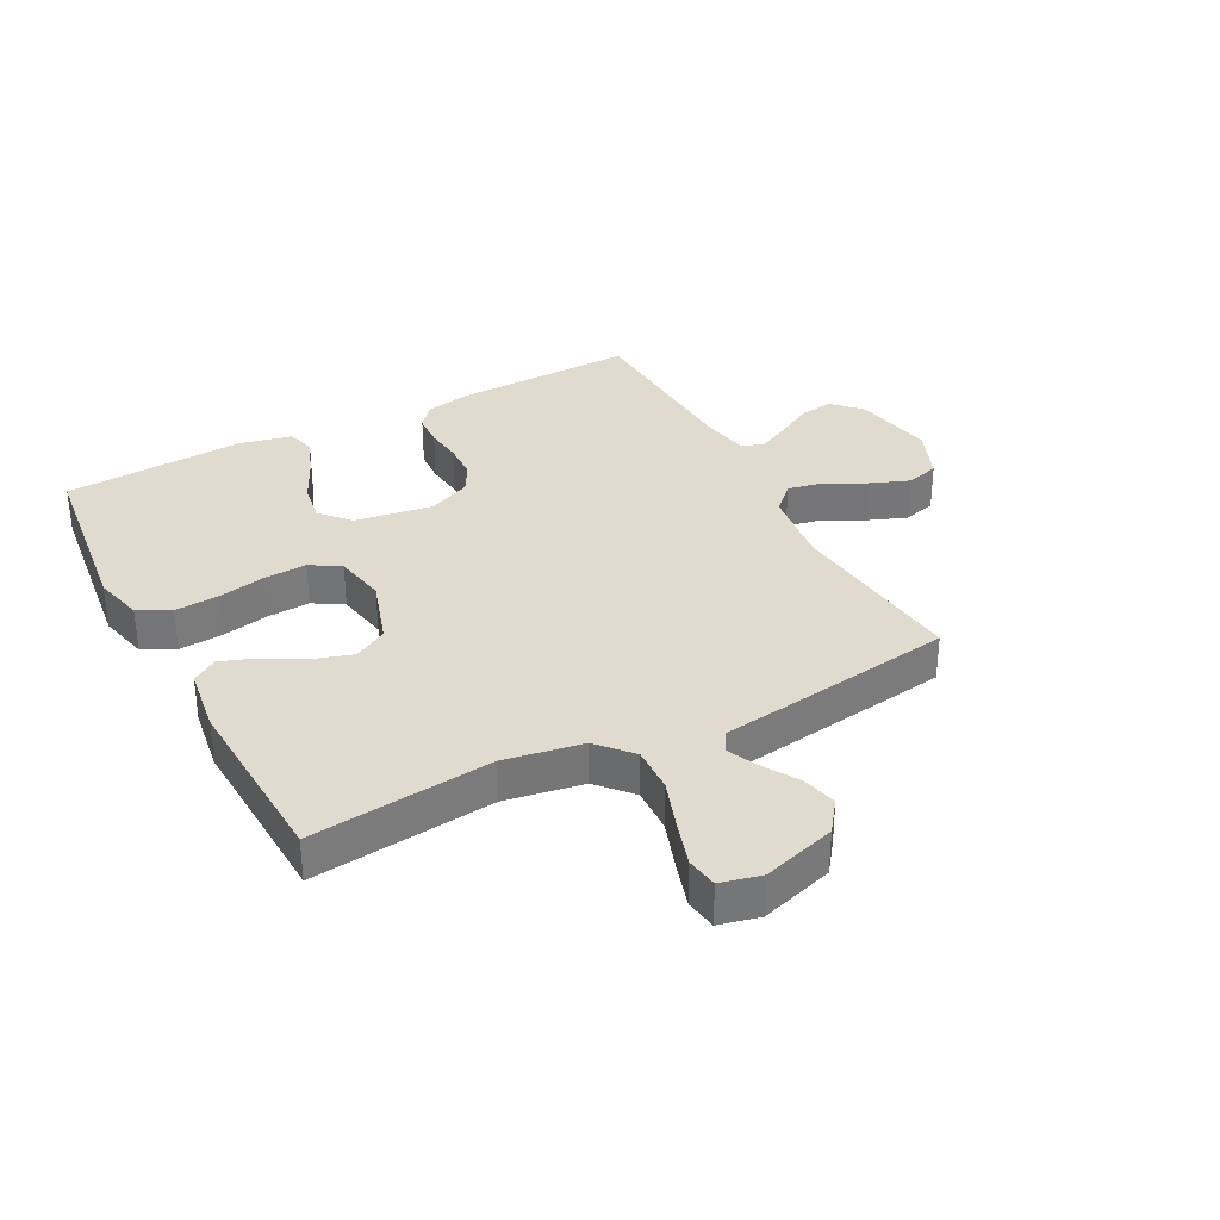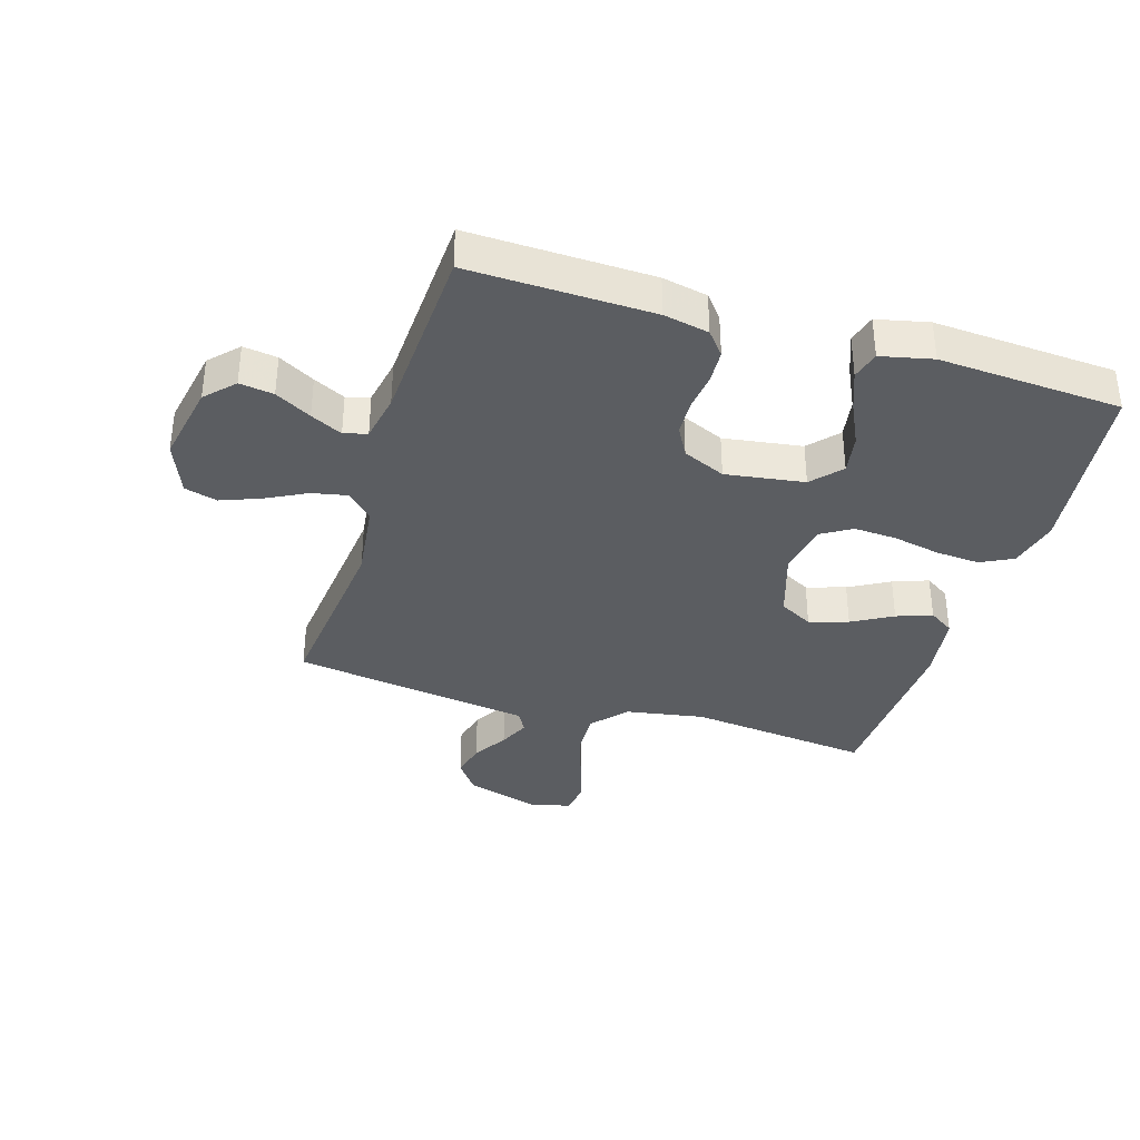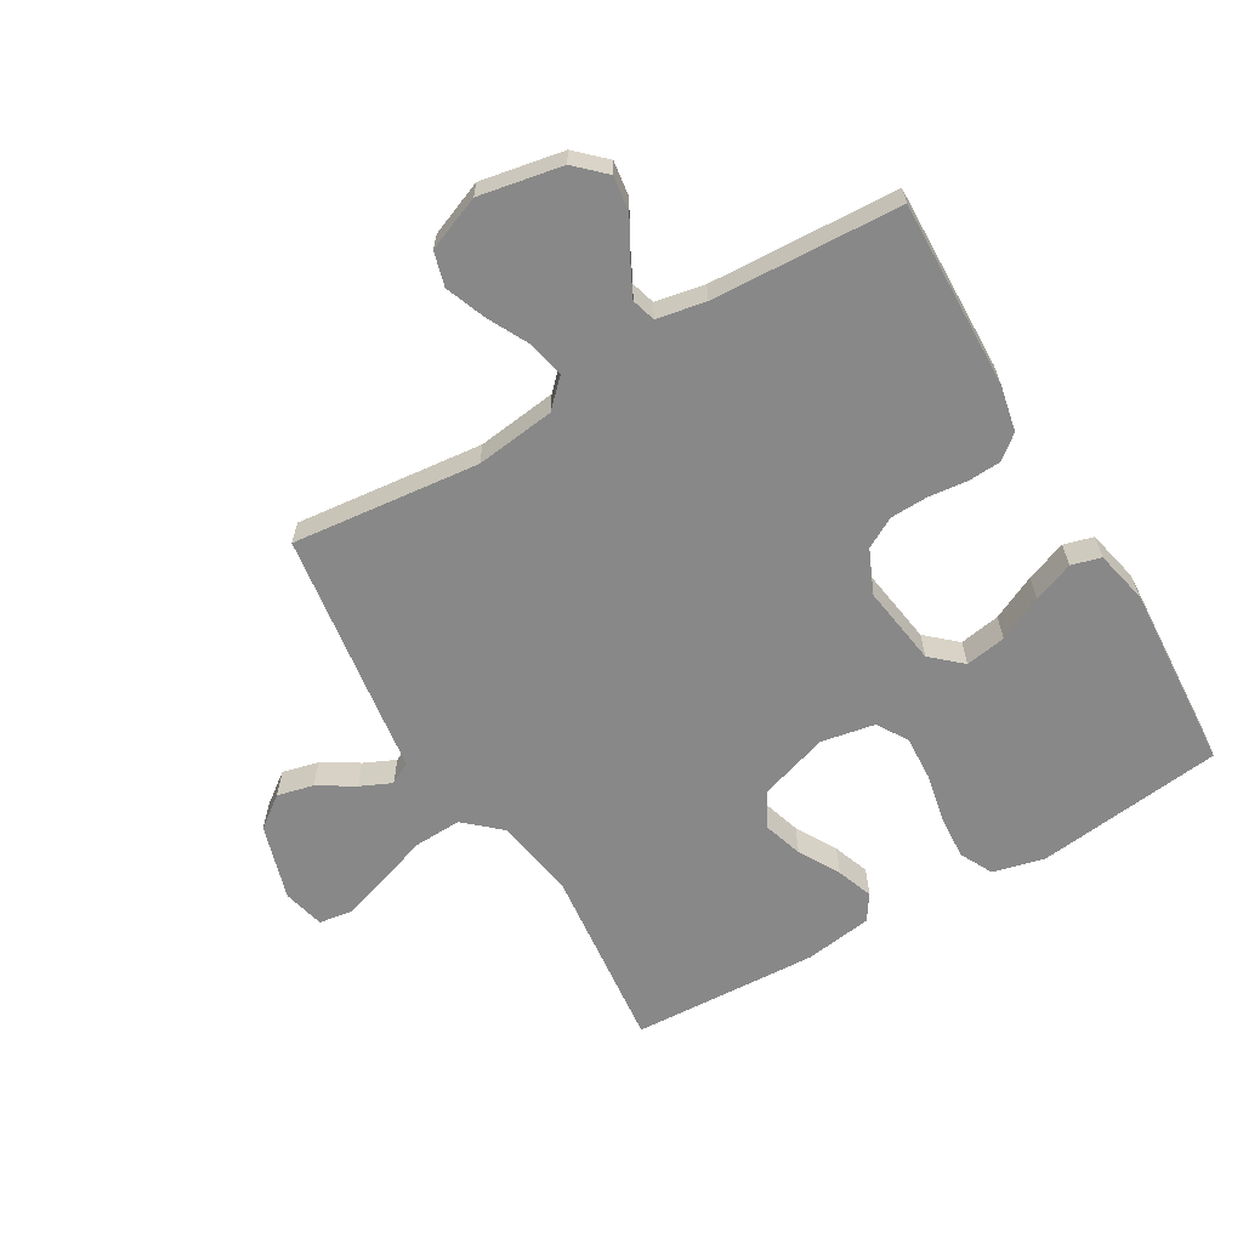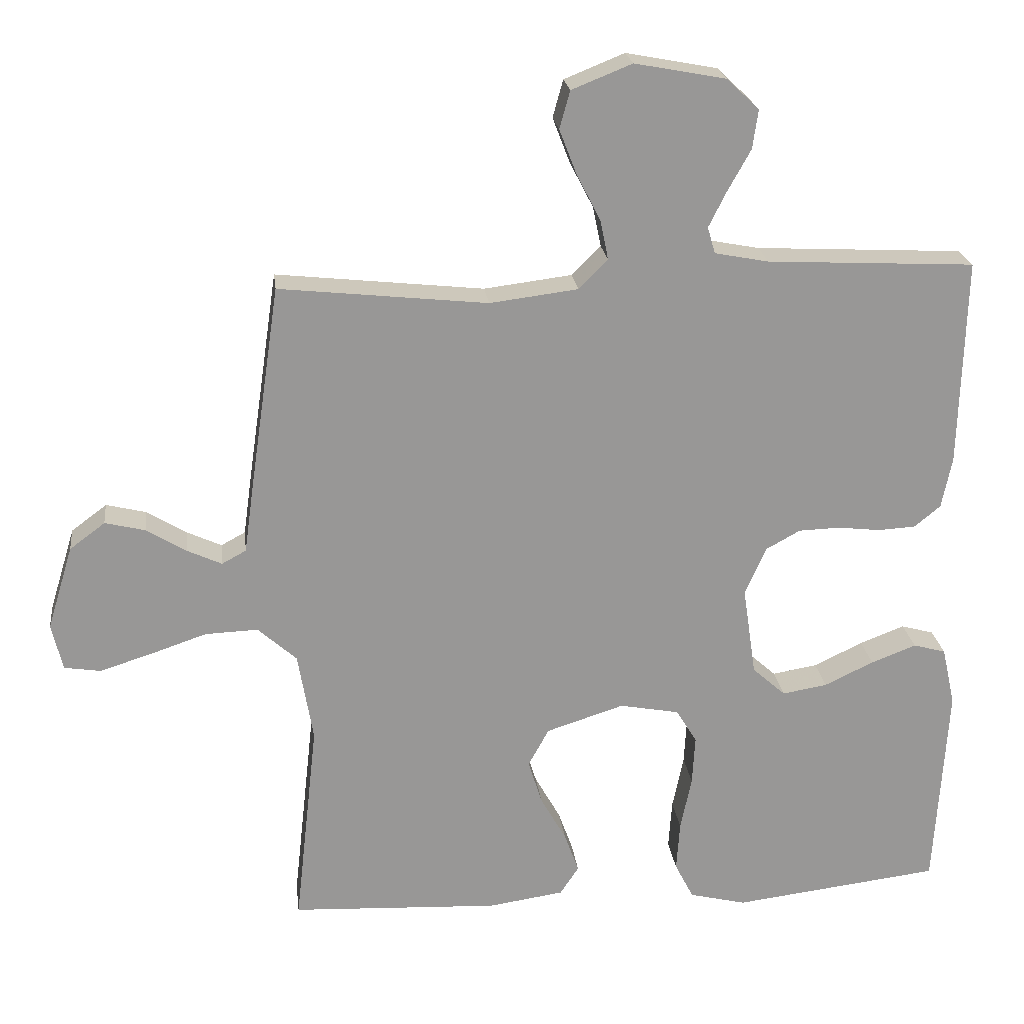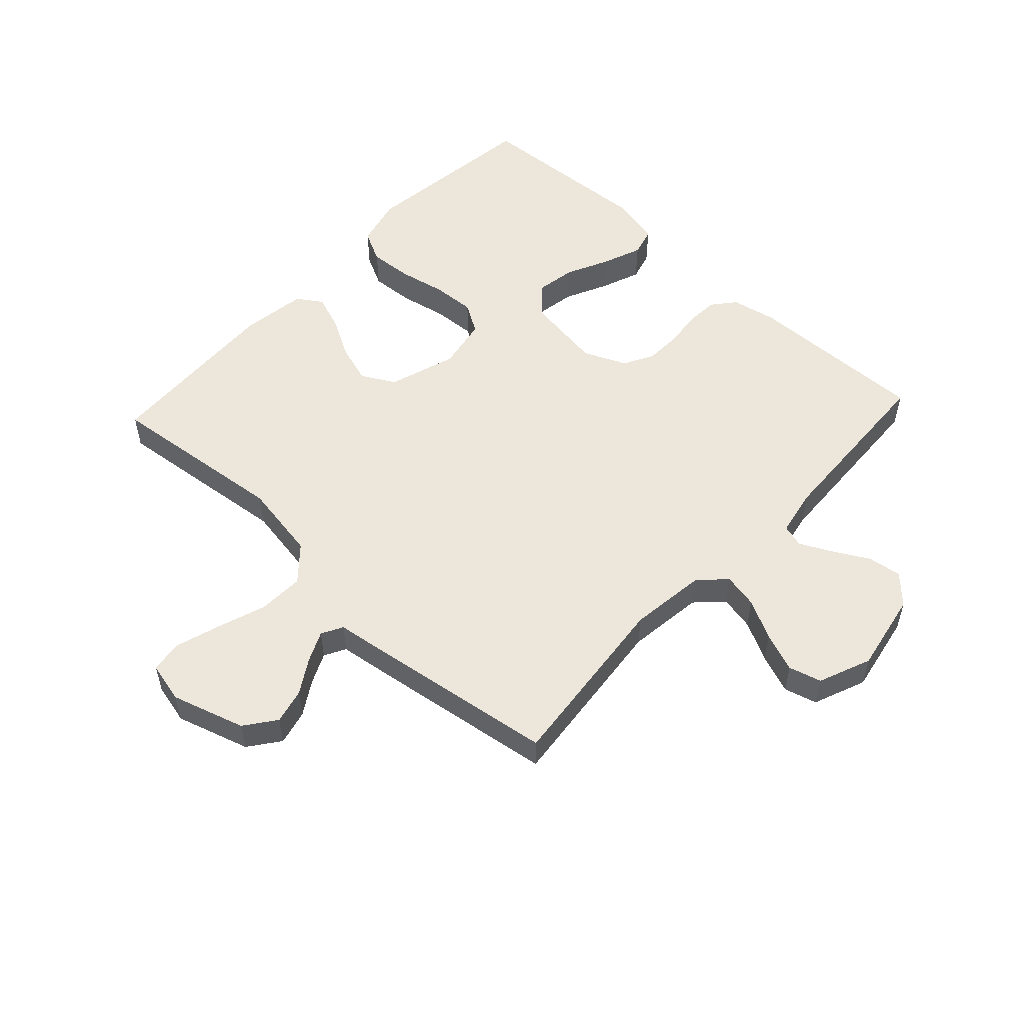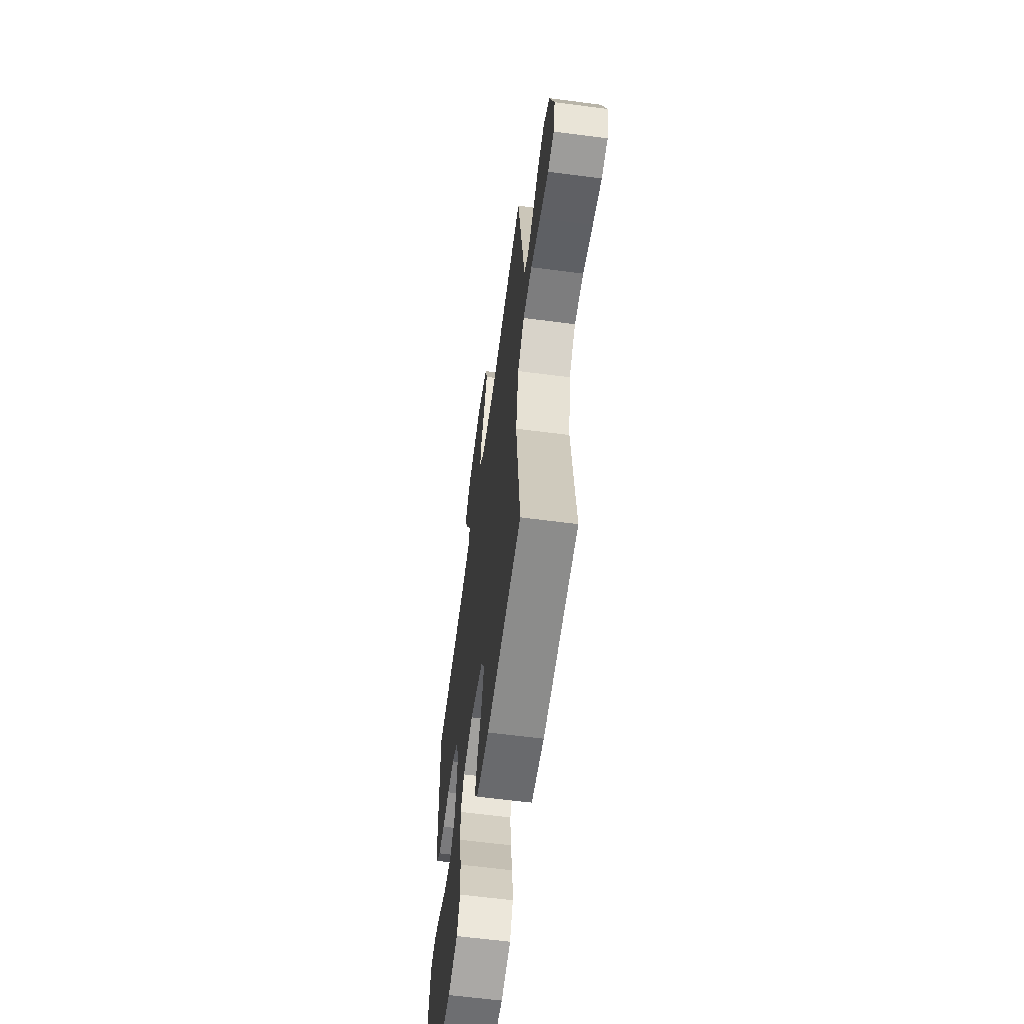
<metadata>
{"format":"obj","ext":"obj","renderer":"f3d","projection":"perspective","resolution":1024,"background":"white","views":[{"elev":33.5,"azim":-117.8,"up":"+Y"},{"elev":-36.0,"azim":73.0,"up":"+Y"},{"elev":-62.9,"azim":30.5,"up":"+Y"},{"elev":22.1,"azim":-6.8,"up":"+Z"},{"elev":53.8,"azim":-47.1,"up":"+Y"},{"elev":-61.4,"azim":-97.6,"up":"+Z"}]}
</metadata>
<code>
v -0.5 0.07 -0.5
v -0.467 0.07 -0.2
v -0.489 0.07 -0.071
v -0.545 0.07 -0.021
v -0.621 0.07 -0.024
v -0.703 0.07 -0.052
v -0.777 0.07 -0.075
v -0.829 0.07 -0.067
v -0.845 0.07 0
v -0.808 0.07 0.121
v -0.757 0.07 0.159
v -0.699 0.07 0.145
v -0.642 0.07 0.11
v -0.592 0.07 0.087
v -0.557 0.07 0.106
v -0.544 0.07 0.2
v -0.5 0.07 0.5
v -0.2 0.07 0.468
v -0.073 0.07 0.484
v -0.031 0.07 0.526
v -0.043 0.07 0.584
v -0.077 0.07 0.65
v -0.102 0.07 0.715
v -0.087 0.07 0.769
v 0 0.07 0.804
v 0.132 0.07 0.779
v 0.178 0.07 0.735
v 0.17 0.07 0.679
v 0.137 0.07 0.62
v 0.111 0.07 0.568
v 0.122 0.07 0.53
v 0.2 0.07 0.515
v 0.5 0.07 0.5
v 0.492 0.07 0.2
v 0.477 0.07 0.126
v 0.439 0.07 0.095
v 0.385 0.07 0.092
v 0.324 0.07 0.099
v 0.264 0.07 0.097
v 0.215 0.07 0.07
v 0.184 0.07 0
v 0.203 0.07 -0.129
v 0.251 0.07 -0.172
v 0.316 0.07 -0.161
v 0.387 0.07 -0.127
v 0.452 0.07 -0.102
v 0.499 0.07 -0.115
v 0.518 0.07 -0.2
v 0.5 0.07 -0.5
v 0.2 0.07 -0.537
v 0.118 0.07 -0.517
v 0.091 0.07 -0.464
v 0.096 0.07 -0.392
v 0.112 0.07 -0.314
v 0.116 0.07 -0.243
v 0.086 0.07 -0.194
v 0 0.07 -0.178
v -0.112 0.07 -0.214
v -0.142 0.07 -0.269
v -0.122 0.07 -0.333
v -0.085 0.07 -0.399
v -0.064 0.07 -0.457
v -0.091 0.07 -0.498
v -0.2 0.07 -0.514
v -0.5 0 -0.5
v -0.467 0 -0.2
v -0.489 0 -0.071
v -0.545 0 -0.021
v -0.621 0 -0.024
v -0.703 0 -0.052
v -0.777 0 -0.075
v -0.829 0 -0.067
v -0.845 0 0
v -0.808 0 0.121
v -0.757 0 0.159
v -0.699 0 0.145
v -0.642 0 0.11
v -0.592 0 0.087
v -0.557 0 0.106
v -0.544 0 0.2
v -0.5 0 0.5
v -0.2 0 0.468
v -0.073 0 0.484
v -0.031 0 0.526
v -0.043 0 0.584
v -0.077 0 0.65
v -0.102 0 0.715
v -0.087 0 0.769
v 0 0 0.804
v 0.132 0 0.779
v 0.178 0 0.735
v 0.17 0 0.679
v 0.137 0 0.62
v 0.111 0 0.568
v 0.122 0 0.53
v 0.2 0 0.515
v 0.5 0 0.5
v 0.492 0 0.2
v 0.477 0 0.126
v 0.439 0 0.095
v 0.385 0 0.092
v 0.324 0 0.099
v 0.264 0 0.097
v 0.215 0 0.07
v 0.184 0 0
v 0.203 0 -0.129
v 0.251 0 -0.172
v 0.316 0 -0.161
v 0.387 0 -0.127
v 0.452 0 -0.102
v 0.499 0 -0.115
v 0.518 0 -0.2
v 0.5 0 -0.5
v 0.2 0 -0.537
v 0.118 0 -0.517
v 0.091 0 -0.464
v 0.096 0 -0.392
v 0.112 0 -0.314
v 0.116 0 -0.243
v 0.086 0 -0.194
v 0 0 -0.178
v -0.112 0 -0.214
v -0.142 0 -0.269
v -0.122 0 -0.333
v -0.085 0 -0.399
v -0.064 0 -0.457
v -0.091 0 -0.498
v -0.2 0 -0.514
f 64 1 2
f 63 64 2
f 62 63 2
f 61 62 2
f 60 61 2
f 59 60 2 3
f 58 59 3 4
f 57 58 4
f 56 57 4
f 52 53 54
f 51 52 54
f 50 51 54
f 49 50 54
f 48 49 54
f 47 48 54
f 46 47 54
f 45 46 54
f 44 45 54
f 43 44 54 55
f 42 43 55 56
f 36 37 38
f 35 36 38
f 34 35 38
f 33 34 38
f 32 33 38
f 31 32 38 39
f 27 28 29
f 26 27 29
f 25 26 29
f 24 25 29
f 23 24 29
f 22 23 29
f 21 22 29
f 20 21 29 30
f 19 20 30 31
f 15 16 17 18
f 15 18 19
f 11 12 13
f 10 11 13
f 9 10 13
f 8 9 13
f 7 8 13
f 6 7 13
f 5 6 13
f 4 5 13 14
f 4 14 15
f 56 4 15
f 42 56 15
f 41 42 15
f 15 19 31
f 41 15 31
f 40 41 31
f 31 39 40
f 66 65 128
f 66 128 127
f 66 127 126
f 66 126 125
f 66 125 124
f 67 66 124 123
f 68 67 123 122
f 68 122 121
f 68 121 120
f 118 117 116
f 118 116 115
f 118 115 114
f 118 114 113
f 118 113 112
f 118 112 111
f 118 111 110
f 118 110 109
f 118 109 108
f 119 118 108 107
f 120 119 107 106
f 102 101 100
f 102 100 99
f 102 99 98
f 102 98 97
f 102 97 96
f 103 102 96 95
f 93 92 91
f 93 91 90
f 93 90 89
f 93 89 88
f 93 88 87
f 93 87 86
f 93 86 85
f 94 93 85 84
f 95 94 84 83
f 82 81 80 79
f 83 82 79
f 77 76 75
f 77 75 74
f 77 74 73
f 77 73 72
f 77 72 71
f 77 71 70
f 77 70 69
f 78 77 69 68
f 79 78 68
f 79 68 120
f 79 120 106
f 79 106 105
f 95 83 79
f 95 79 105
f 95 105 104
f 104 103 95
f 1 65 66 2
f 2 66 67 3
f 3 67 68 4
f 4 68 69 5
f 5 69 70 6
f 6 70 71 7
f 7 71 72 8
f 8 72 73 9
f 9 73 74 10
f 10 74 75 11
f 11 75 76 12
f 12 76 77 13
f 13 77 78 14
f 14 78 79 15
f 15 79 80 16
f 16 80 81 17
f 17 81 82 18
f 18 82 83 19
f 19 83 84 20
f 20 84 85 21
f 21 85 86 22
f 22 86 87 23
f 23 87 88 24
f 24 88 89 25
f 25 89 90 26
f 26 90 91 27
f 27 91 92 28
f 28 92 93 29
f 29 93 94 30
f 30 94 95 31
f 31 95 96 32
f 32 96 97 33
f 33 97 98 34
f 34 98 99 35
f 35 99 100 36
f 36 100 101 37
f 37 101 102 38
f 38 102 103 39
f 39 103 104 40
f 40 104 105 41
f 41 105 106 42
f 42 106 107 43
f 43 107 108 44
f 44 108 109 45
f 45 109 110 46
f 46 110 111 47
f 47 111 112 48
f 48 112 113 49
f 49 113 114 50
f 50 114 115 51
f 51 115 116 52
f 52 116 117 53
f 53 117 118 54
f 54 118 119 55
f 55 119 120 56
f 56 120 121 57
f 57 121 122 58
f 58 122 123 59
f 59 123 124 60
f 60 124 125 61
f 61 125 126 62
f 62 126 127 63
f 63 127 128 64
f 64 128 65 1

</code>
